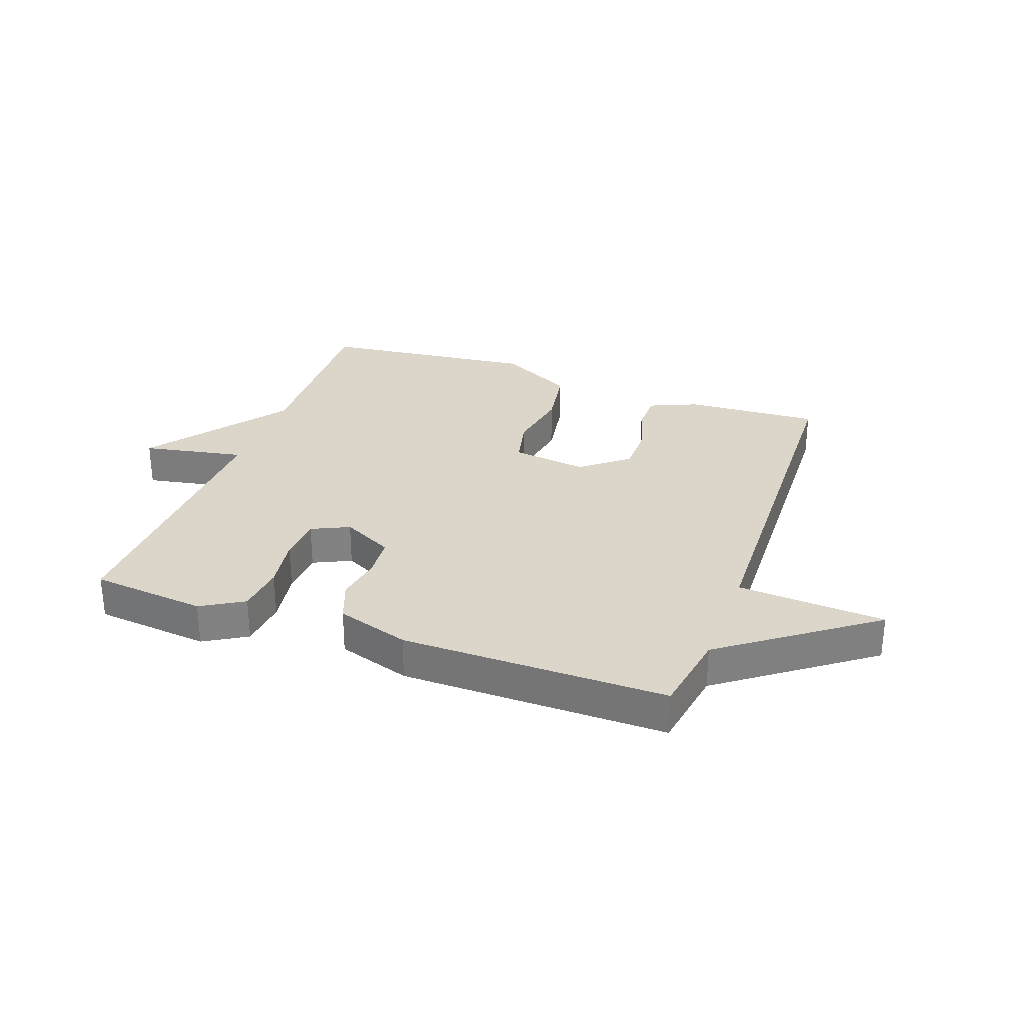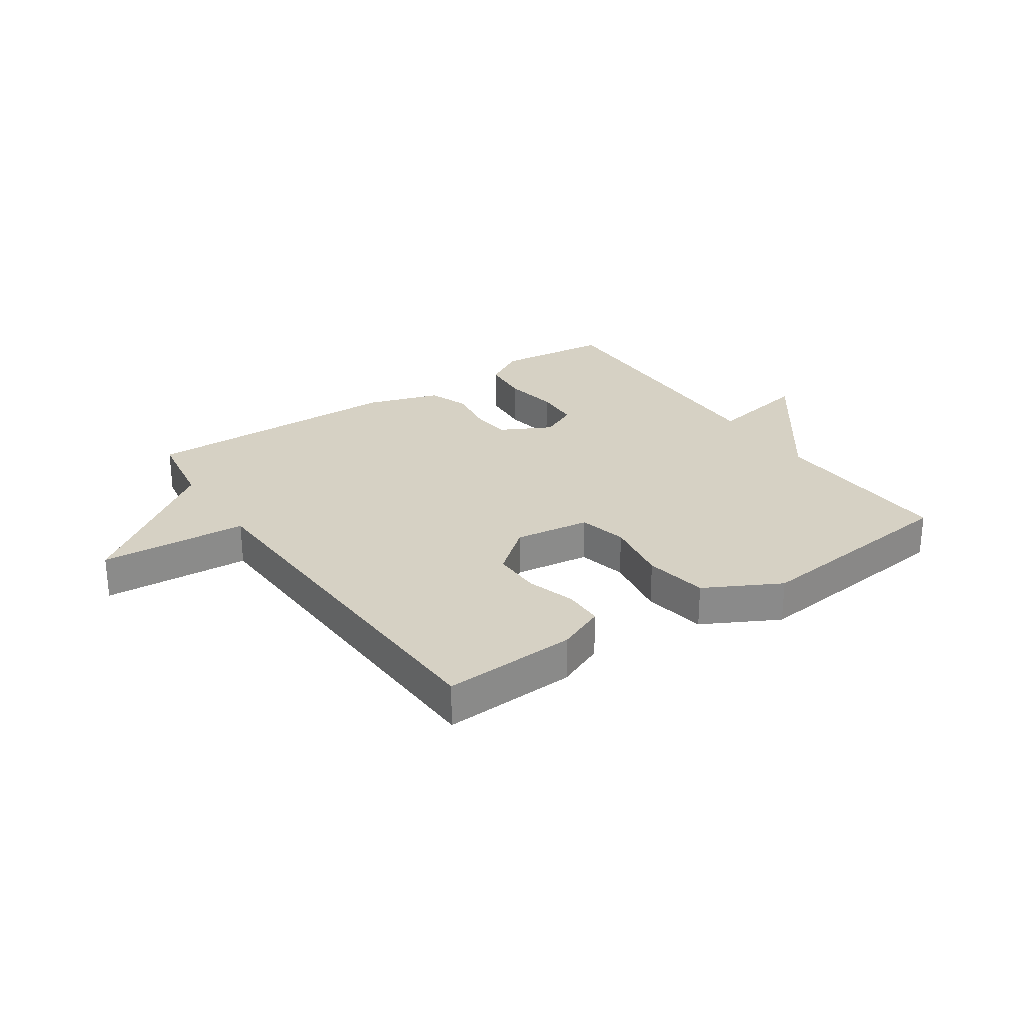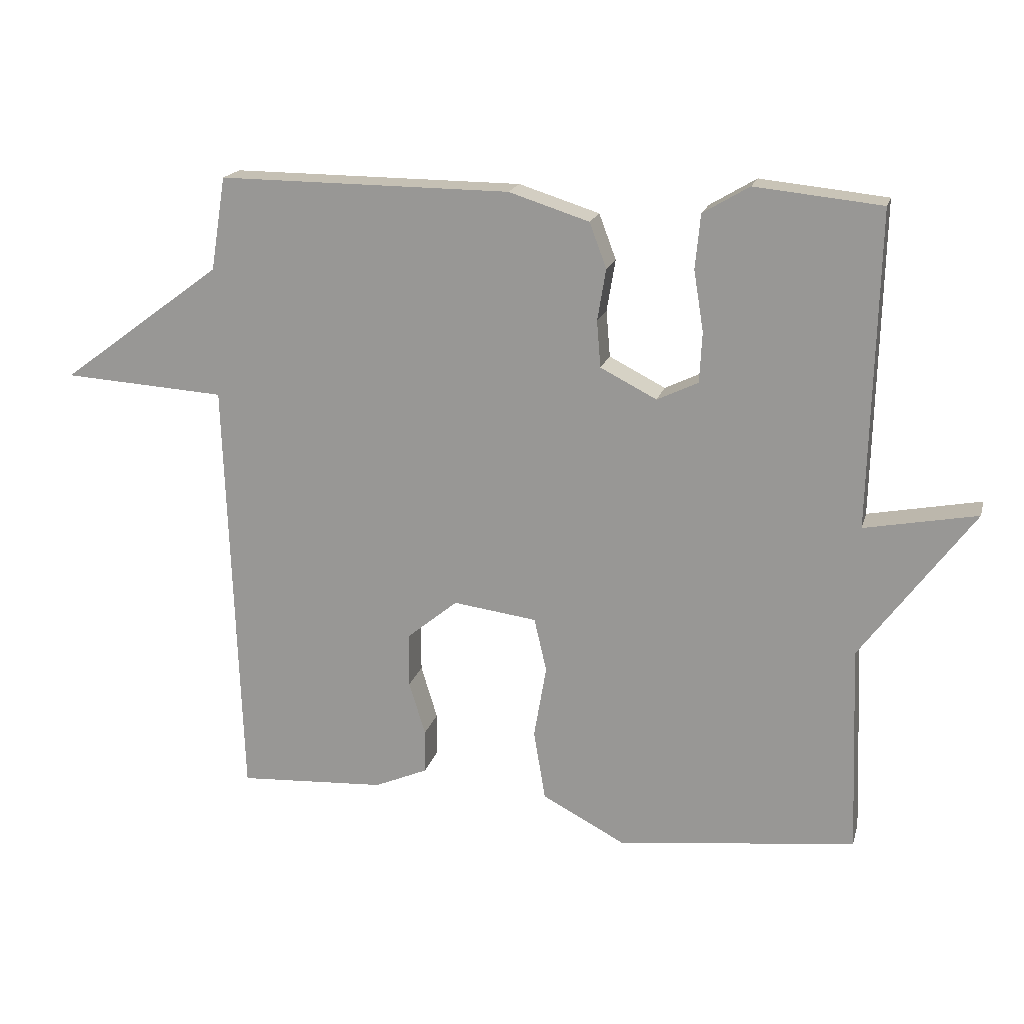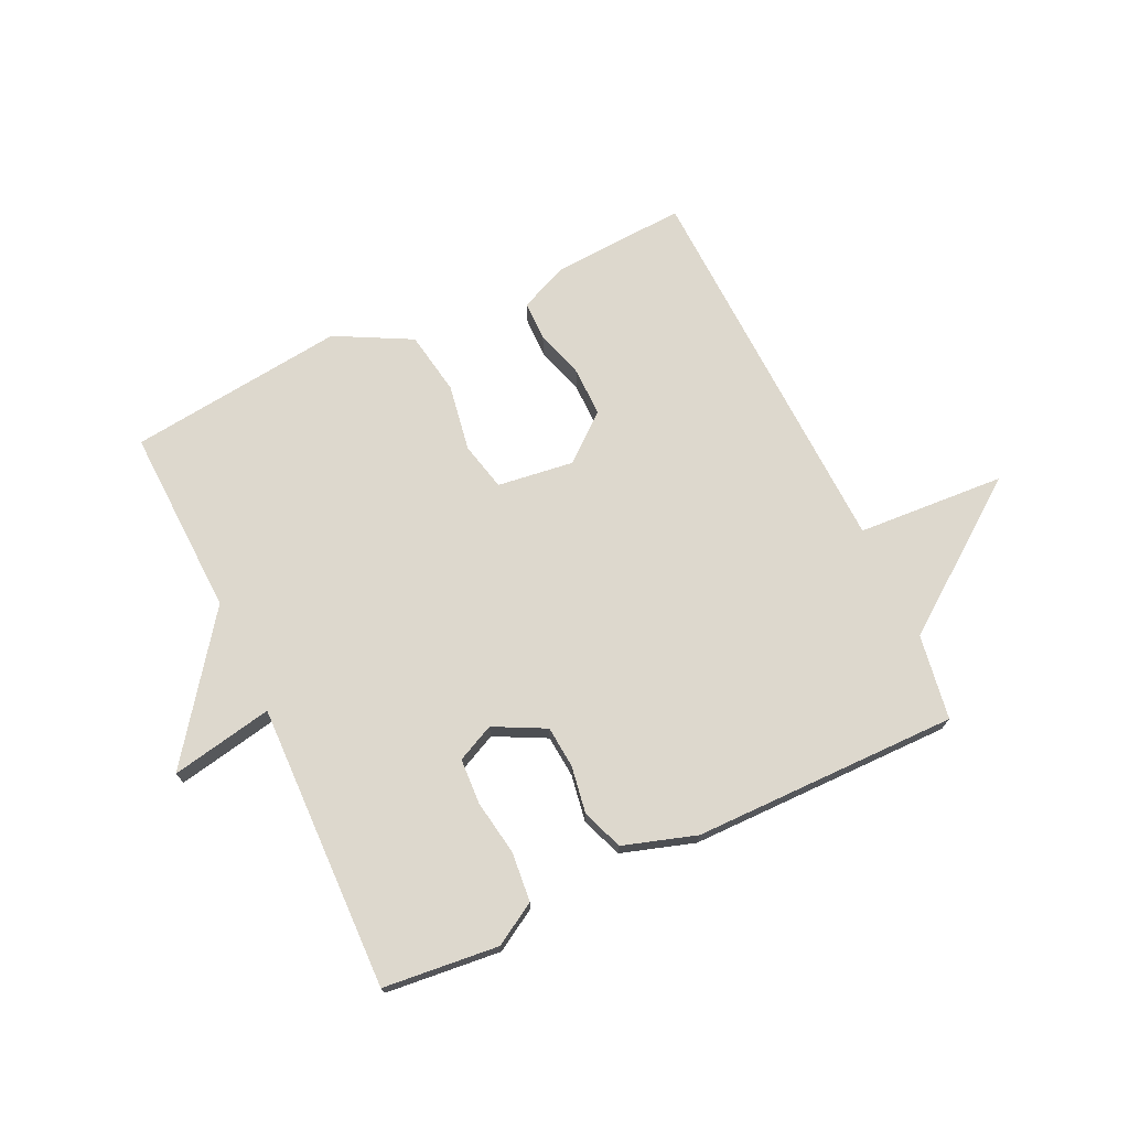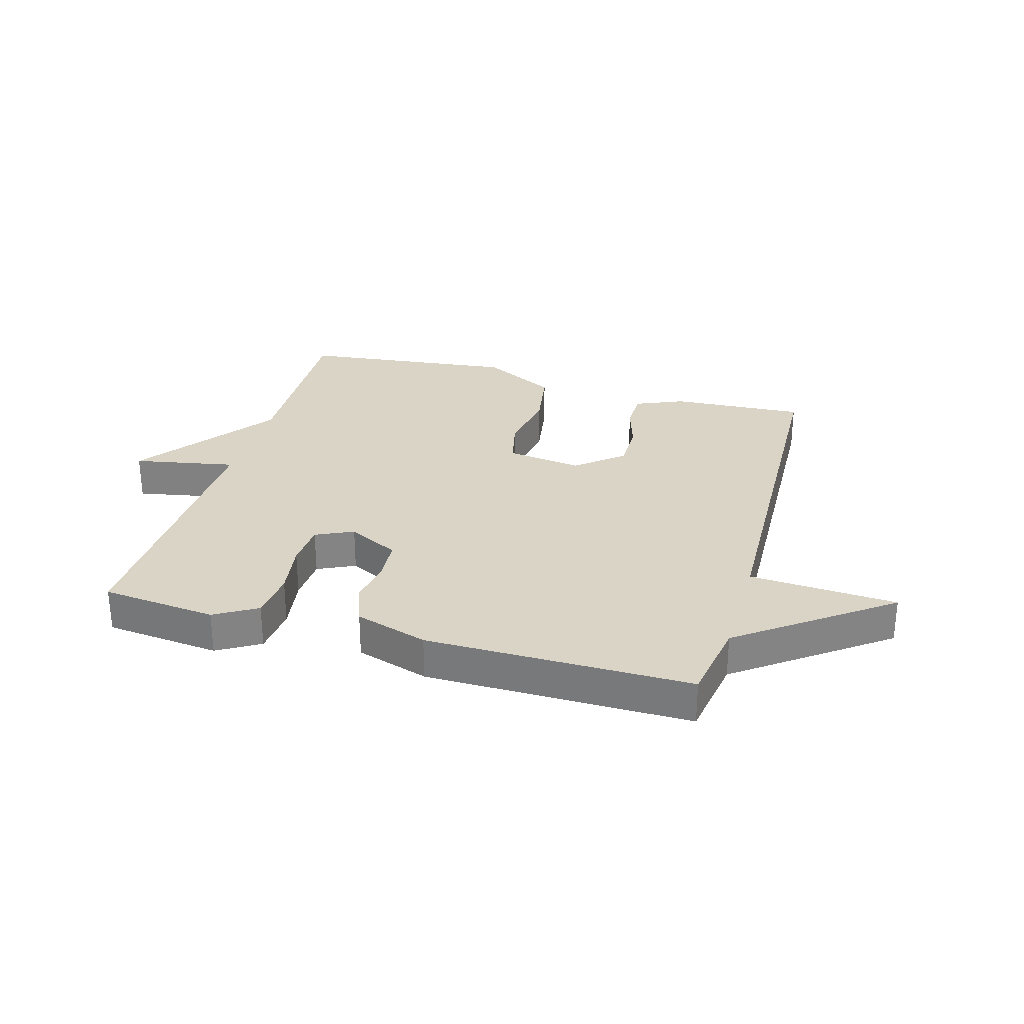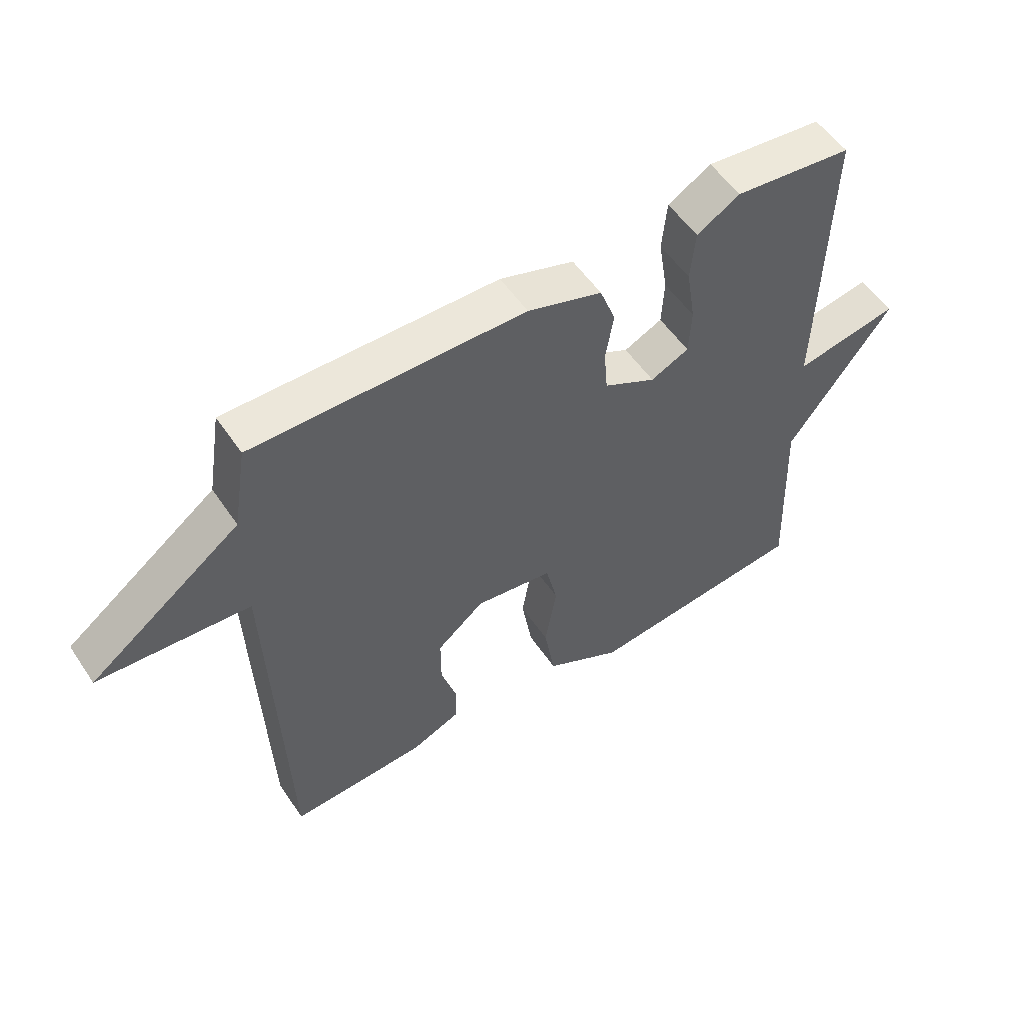
<metadata>
{"format":"obj","ext":"obj","renderer":"f3d","projection":"perspective","resolution":1024,"background":"white","views":[{"elev":29.7,"azim":19.9,"up":"+Y"},{"elev":26.9,"azim":145.8,"up":"+Y"},{"elev":18.1,"azim":-166.0,"up":"+Z"},{"elev":72.3,"azim":-25.3,"up":"+Y"},{"elev":28.9,"azim":15.9,"up":"+Y"},{"elev":54.2,"azim":146.6,"up":"+Z"}]}
</metadata>
<code>
v -0.5 0.07 0.5
v -0.306 0.07 0.52
v -0.235 0.07 0.478
v -0.227 0.07 0.395
v -0.242 0.07 0.302
v -0.238 0.07 0.225
v -0.175 0.07 0.195
v -0.089 0.07 0.239
v -0.083 0.07 0.31
v -0.096 0.07 0.389
v -0.07 0.07 0.458
v 0.053 0.07 0.497
v 0.5 0.07 0.5
v 0.523 0.07 0.357
v 0.772 0.07 0.173
v 0.523 0.07 0.157
v 0.5 0.07 -0.5
v 0.274 0.07 -0.487
v 0.193 0.07 -0.452
v 0.192 0.07 -0.385
v 0.217 0.07 -0.303
v 0.217 0.07 -0.221
v 0.139 0.07 -0.157
v 0.011 0.07 -0.174
v -0.008 0.07 -0.256
v 0.011 0.07 -0.368
v -0.007 0.07 -0.475
v -0.134 0.07 -0.542
v -0.5 0.07 -0.5
v -0.488 0.07 -0.182
v -0.66 0.07 0.051
v -0.488 0.07 0.018
v -0.5 0 0.5
v -0.306 0 0.52
v -0.235 0 0.478
v -0.227 0 0.395
v -0.242 0 0.302
v -0.238 0 0.225
v -0.175 0 0.195
v -0.089 0 0.239
v -0.083 0 0.31
v -0.096 0 0.389
v -0.07 0 0.458
v 0.053 0 0.497
v 0.5 0 0.5
v 0.523 0 0.357
v 0.772 0 0.173
v 0.523 0 0.157
v 0.5 0 -0.5
v 0.274 0 -0.487
v 0.193 0 -0.452
v 0.192 0 -0.385
v 0.217 0 -0.303
v 0.217 0 -0.221
v 0.139 0 -0.157
v 0.011 0 -0.174
v -0.008 0 -0.256
v 0.011 0 -0.368
v -0.007 0 -0.475
v -0.134 0 -0.542
v -0.5 0 -0.5
v -0.488 0 -0.182
v -0.66 0 0.051
v -0.488 0 0.018
f 30 31 32
f 28 29 30
f 27 28 30
f 26 27 30
f 25 26 30
f 24 25 30 32
f 23 24 32
f 19 20 21
f 18 19 21
f 17 18 21
f 16 17 21
f 16 21 22
f 14 15 16
f 16 22 23
f 14 16 23
f 13 14 23
f 12 13 23
f 11 12 23
f 10 11 23
f 9 10 23
f 3 4 5
f 2 3 5
f 1 2 5
f 32 1 5
f 32 5 6
f 23 32 6 7
f 8 9 23
f 7 8 23
f 64 63 62
f 62 61 60
f 62 60 59
f 62 59 58
f 62 58 57
f 64 62 57 56
f 64 56 55
f 53 52 51
f 53 51 50
f 53 50 49
f 53 49 48
f 54 53 48
f 48 47 46
f 55 54 48
f 55 48 46
f 55 46 45
f 55 45 44
f 55 44 43
f 55 43 42
f 55 42 41
f 37 36 35
f 37 35 34
f 37 34 33
f 37 33 64
f 38 37 64
f 39 38 64 55
f 55 41 40
f 55 40 39
f 1 33 34 2
f 2 34 35 3
f 3 35 36 4
f 4 36 37 5
f 5 37 38 6
f 6 38 39 7
f 7 39 40 8
f 8 40 41 9
f 9 41 42 10
f 10 42 43 11
f 11 43 44 12
f 12 44 45 13
f 13 45 46 14
f 14 46 47 15
f 15 47 48 16
f 16 48 49 17
f 17 49 50 18
f 18 50 51 19
f 19 51 52 20
f 20 52 53 21
f 21 53 54 22
f 22 54 55 23
f 23 55 56 24
f 24 56 57 25
f 25 57 58 26
f 26 58 59 27
f 27 59 60 28
f 28 60 61 29
f 29 61 62 30
f 30 62 63 31
f 31 63 64 32
f 32 64 33 1

</code>
